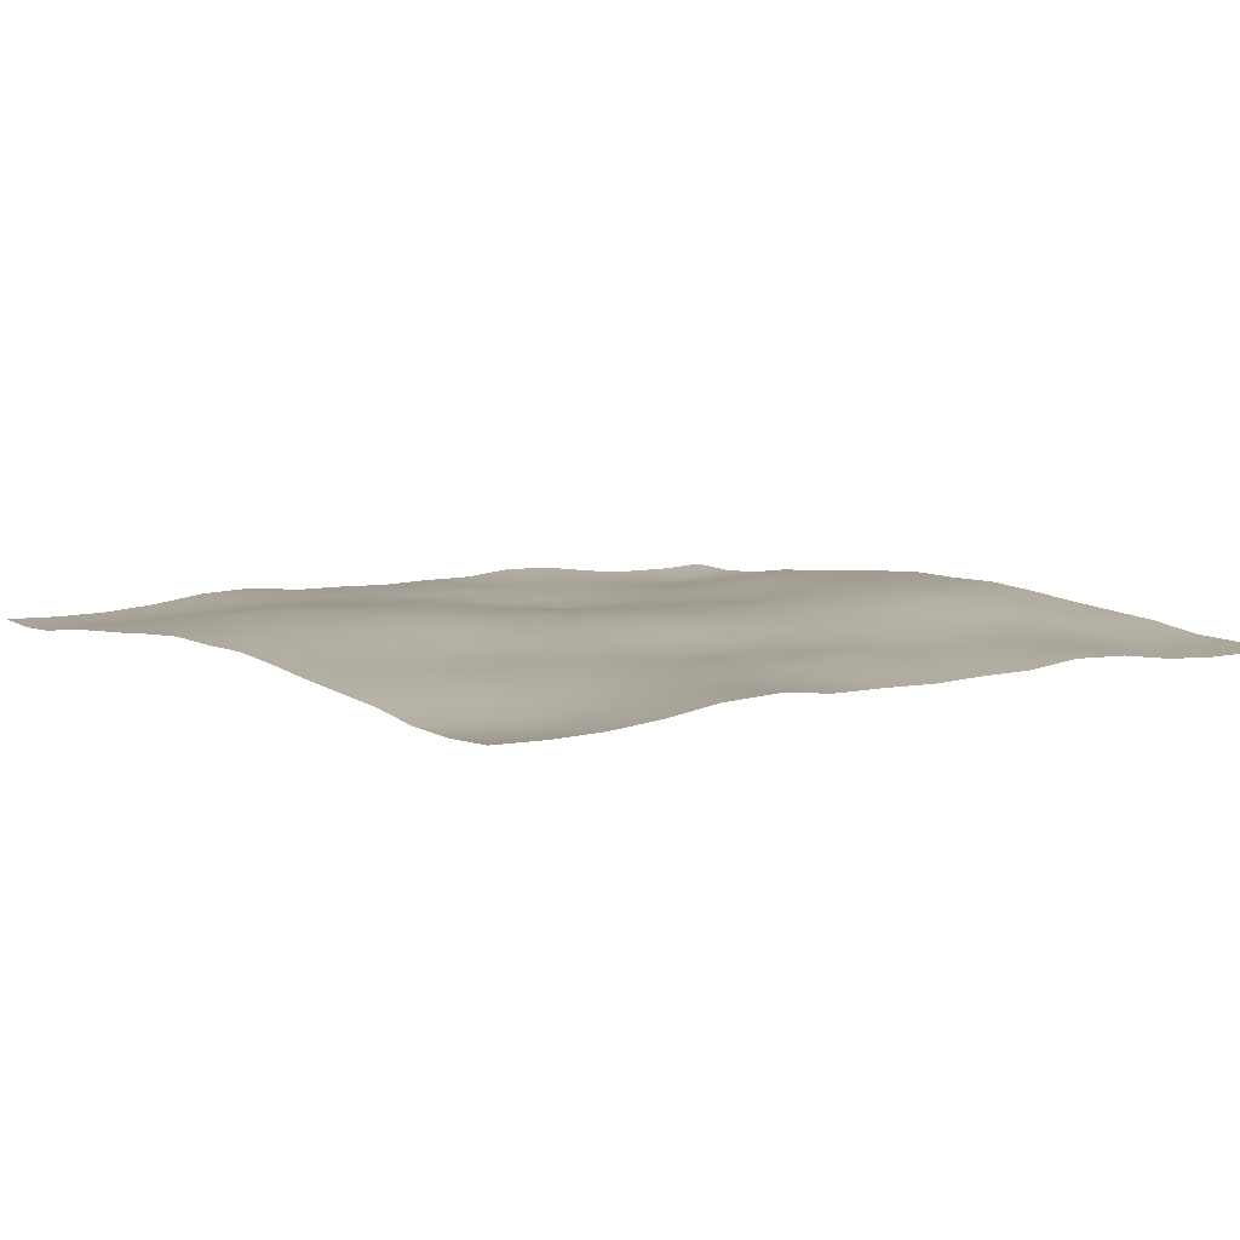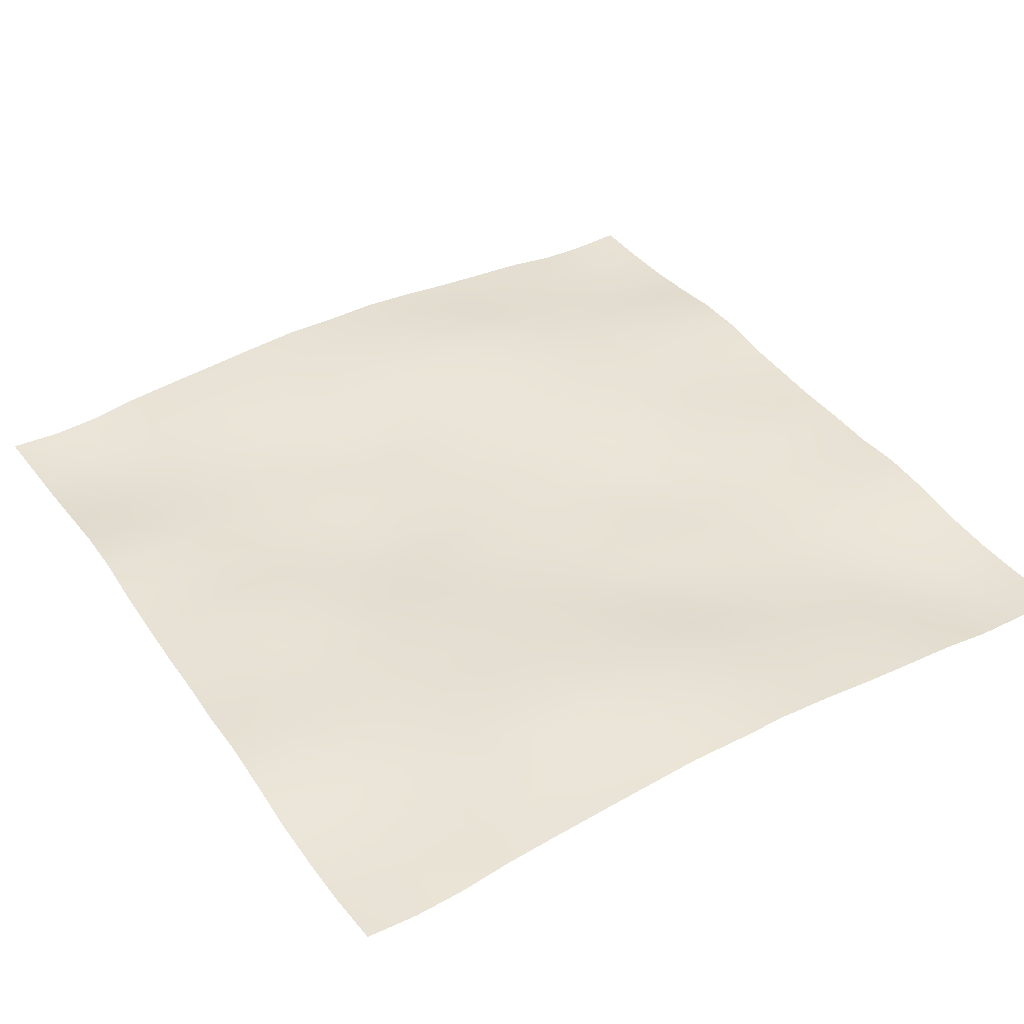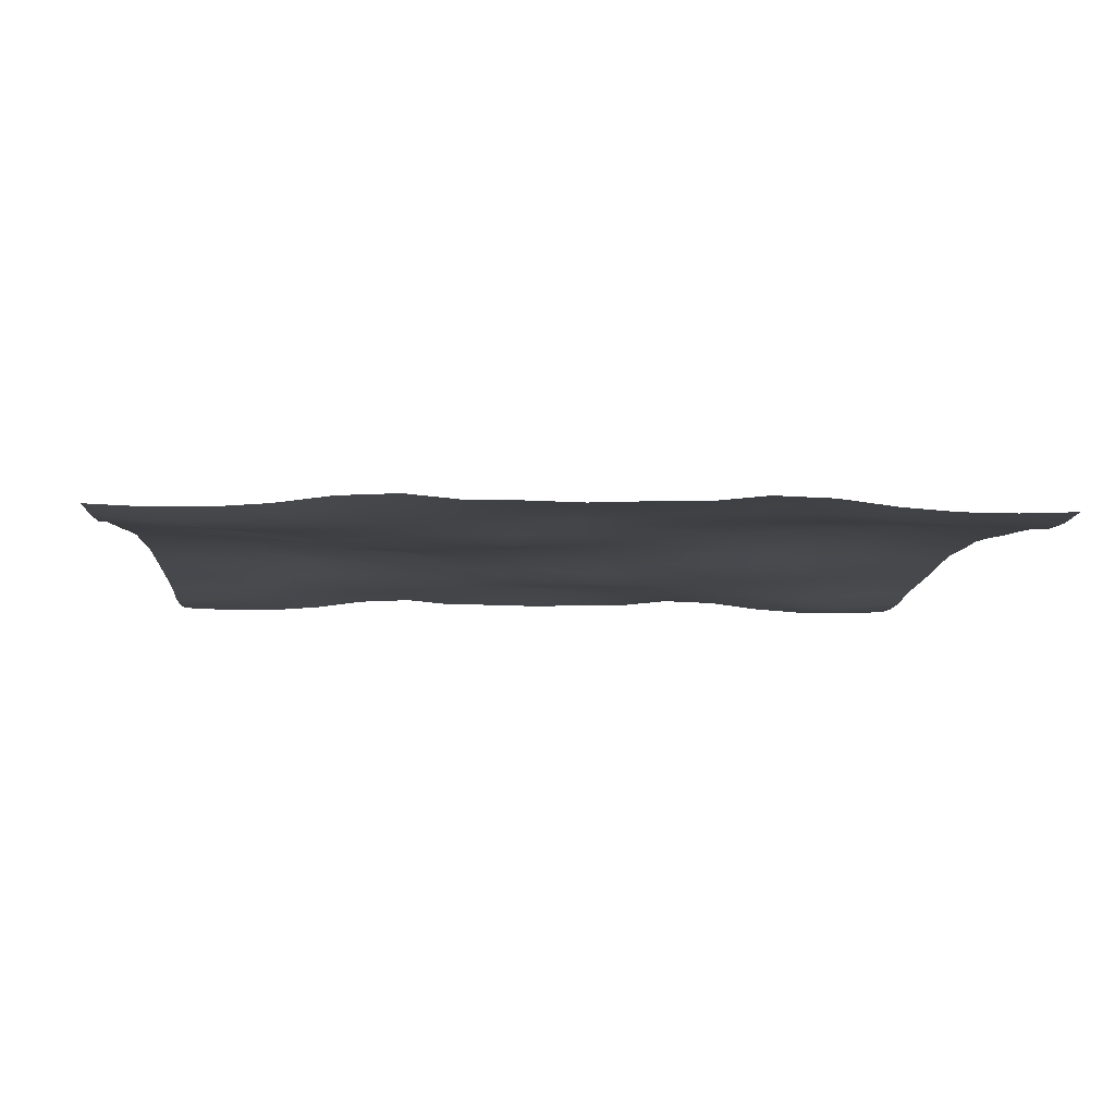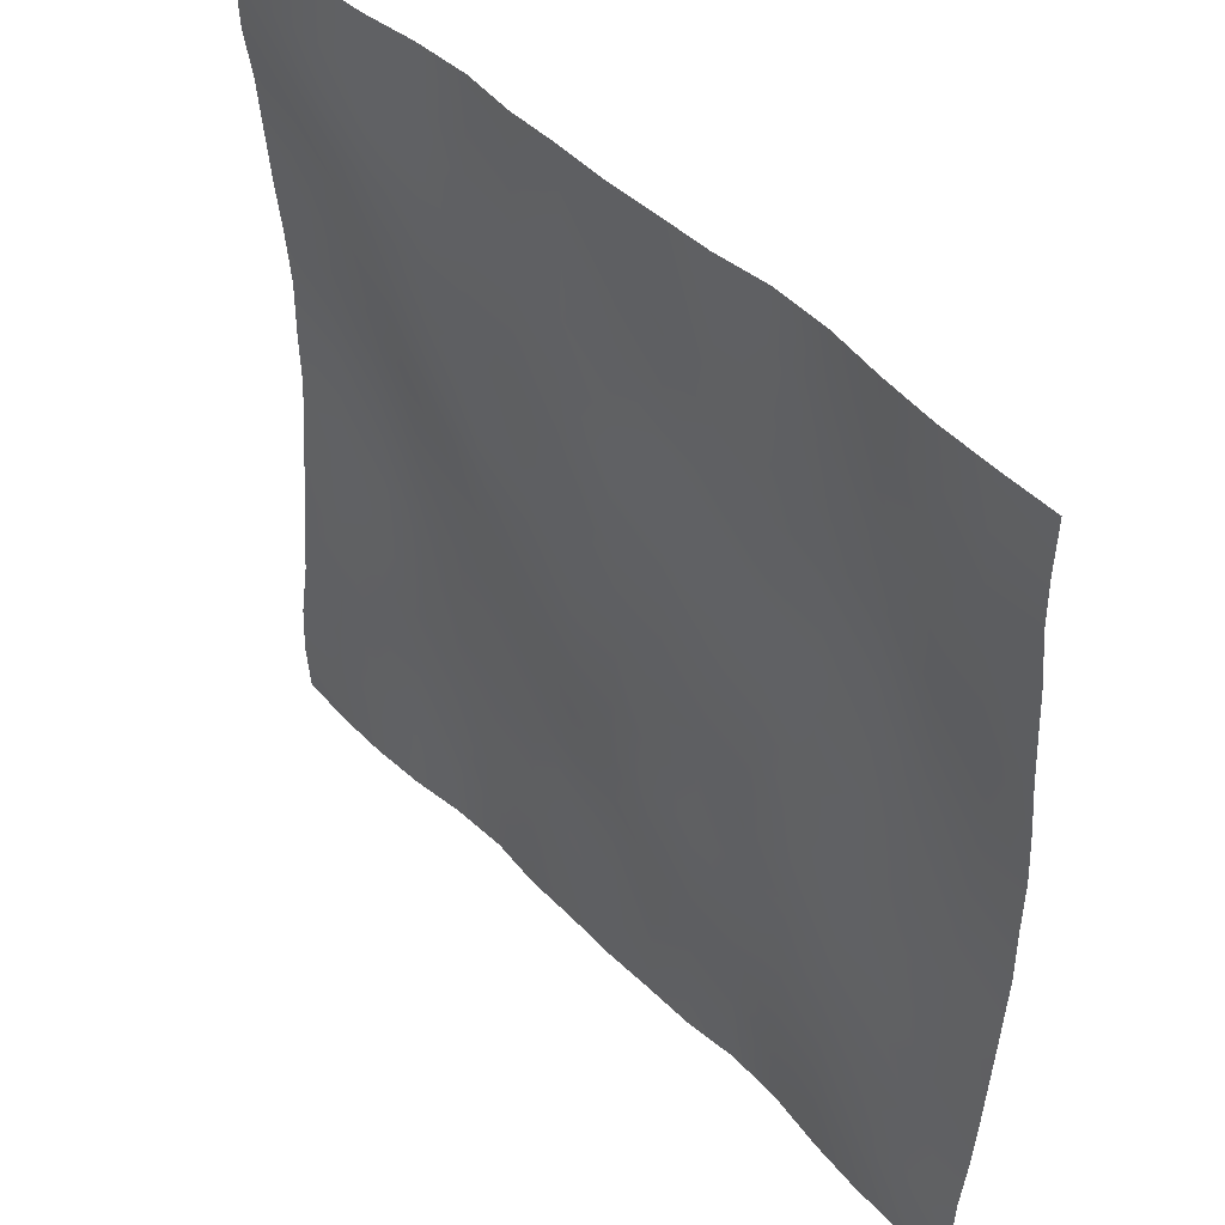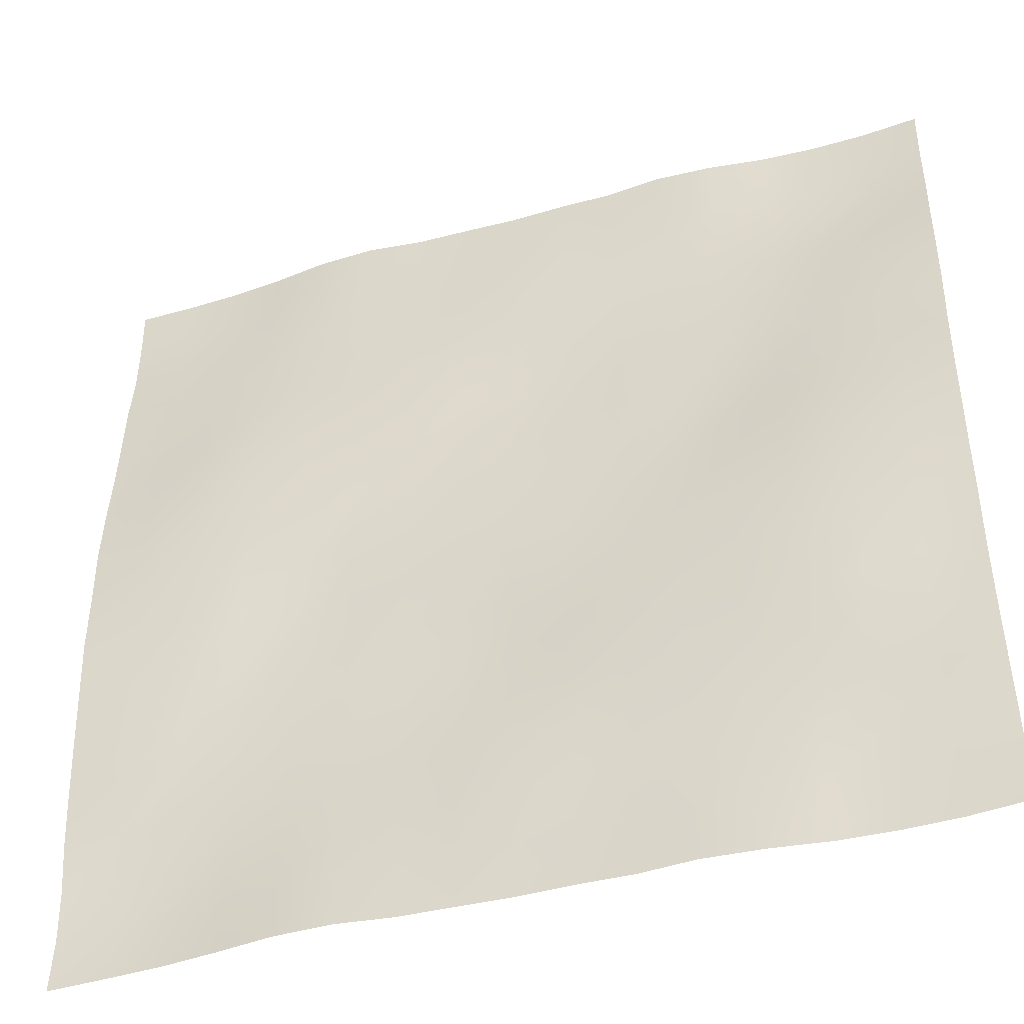
<metadata>
{"format":"obj","ext":"obj","renderer":"f3d","projection":"perspective","resolution":1024,"background":"white","views":[{"elev":7.4,"azim":-36.2,"up":"+Y"},{"elev":40.5,"azim":-122.3,"up":"+Y"},{"elev":-7.2,"azim":176.6,"up":"+Y"},{"elev":46.1,"azim":49.2,"up":"+Z"},{"elev":-43.2,"azim":-161.2,"up":"+Z"}]}
</metadata>
<code>
o Plan.003_Plan.001
v 3.007e+04 -1593 -2.885e+04
v 2.624e+04 -1738 -2.868e+04
v 2.255e+04 -1700 -2.86e+04
v 1.884e+04 -1432 -2.853e+04
v 1.505e+04 -936.4 -2.855e+04
v 1.106e+04 -781.4 -2.862e+04
v 7305 -1152 -2.871e+04
v 3609 -1172 -2.88e+04
v -97.46 -1280 -2.885e+04
v -3804 -1172 -2.889e+04
v -7500 -1152 -2.899e+04
v -1.125e+04 -781.4 -2.907e+04
v -1.525e+04 -936.4 -2.915e+04
v -1.903e+04 -1432 -2.916e+04
v -2.275e+04 -1700 -2.91e+04
v -2.643e+04 -1738 -2.902e+04
v -3.027e+04 -1593 -2.885e+04
v 3.001e+04 -1776 -2.52e+04
v 2.623e+04 -2110 -2.509e+04
v 2.258e+04 -2009 -2.498e+04
v 1.883e+04 -1711 -2.492e+04
v 1.505e+04 -1266 -2.484e+04
v 1.11e+04 -1041 -2.488e+04
v 7345 -1156 -2.498e+04
v 3638 -1004 -2.509e+04
v -124.7 -1050 -2.521e+04
v -3817 -1040 -2.523e+04
v -7521 -939.4 -2.526e+04
v -1.128e+04 -751.2 -2.525e+04
v -1.519e+04 -727 -2.534e+04
v -1.905e+04 -1178 -2.54e+04
v -2.274e+04 -1583 -2.538e+04
v -2.646e+04 -1656 -2.531e+04
v -3.032e+04 -1776 -2.52e+04
v 3.005e+04 -1644 -2.173e+04
v 2.624e+04 -1915 -2.168e+04
v 2.256e+04 -2037 -2.151e+04
v 1.883e+04 -1764 -2.135e+04
v 1.503e+04 -1492 -2.124e+04
v 1.116e+04 -1167 -2.121e+04
v 7346 -1197 -2.124e+04
v 3690 -933.3 -2.128e+04
v -147.5 -668.9 -2.138e+04
v -3893 -858.8 -2.141e+04
v -7569 -840.1 -2.145e+04
v -1.132e+04 -808.4 -2.151e+04
v -1.514e+04 -757.2 -2.158e+04
v -1.901e+04 -990 -2.172e+04
v -2.273e+04 -1360 -2.178e+04
v -2.647e+04 -1475 -2.176e+04
v -3.029e+04 -1644 -2.173e+04
v 3.007e+04 -1124 -1.806e+04
v 2.627e+04 -1349 -1.806e+04
v 2.252e+04 -1609 -1.798e+04
v 1.879e+04 -1631 -1.781e+04
v 1.501e+04 -1447 -1.765e+04
v 1.117e+04 -1277 -1.752e+04
v 7375 -1148 -1.75e+04
v 3632 -985.2 -1.745e+04
v -133.6 -774.8 -1.745e+04
v -3909 -816 -1.76e+04
v -7569 -798.4 -1.771e+04
v -1.133e+04 -618.9 -1.78e+04
v -1.512e+04 -600.8 -1.789e+04
v -1.896e+04 -654.6 -1.798e+04
v -2.273e+04 -878.3 -1.808e+04
v -2.648e+04 -981.5 -1.808e+04
v -3.026e+04 -1124 -1.806e+04
v 3.011e+04 -831.4 -1.426e+04
v 2.632e+04 -864.9 -1.43e+04
v 2.249e+04 -1071 -1.425e+04
v 1.874e+04 -1308 -1.411e+04
v 1.499e+04 -1272 -1.398e+04
v 1.116e+04 -1289 -1.388e+04
v 7365 -1272 -1.375e+04
v 3595 -1239 -1.368e+04
v -96.82 -1109 -1.369e+04
v -3816 -791.6 -1.379e+04
v -7575 -525.7 -1.393e+04
v -1.134e+04 -387.1 -1.399e+04
v -1.511e+04 -279.9 -1.412e+04
v -1.893e+04 -303.1 -1.425e+04
v -2.275e+04 -370.9 -1.43e+04
v -2.654e+04 -667.2 -1.426e+04
v -3.023e+04 -831.4 -1.426e+04
v 3.012e+04 -546.9 -1.047e+04
v 2.634e+04 -510.6 -1.046e+04
v 2.247e+04 -754.2 -1.047e+04
v 1.871e+04 -1136 -1.039e+04
v 1.499e+04 -1197 -1.025e+04
v 1.119e+04 -1122 -1.019e+04
v 7336 -1270 -1.015e+04
v 3628 -1423 -1.007e+04
v -56.65 -1187 -1.005e+04
v -3768 -784.7 -1.004e+04
v -7577 -311.2 -1.005e+04
v -1.136e+04 -200 -1.013e+04
v -1.508e+04 99.39 -1.022e+04
v -1.893e+04 330.9 -1.035e+04
v -2.283e+04 116.4 -1.043e+04
v -2.658e+04 -398.7 -1.046e+04
v -3.022e+04 -546.9 -1.047e+04
v 3.007e+04 -198.6 -6631
v 2.634e+04 -329.1 -6653
v 2.252e+04 -477.6 -6696
v 1.869e+04 -776.9 -6702
v 1.495e+04 -1169 -6572
v 1.127e+04 -1107 -6464
v 7406 -1010 -6462
v 3666 -1147 -6461
v -38.48 -905.9 -6376
v -3828 -615.9 -6264
v -7594 -380.9 -6158
v -1.135e+04 -27.08 -6194
v -1.514e+04 208.6 -6216
v -1.892e+04 459 -6273
v -2.284e+04 439.5 -6438
v -2.66e+04 29.38 -6569
v -3.026e+04 -198.6 -6631
v 3.007e+04 76.94 -2646
v 2.636e+04 49.11 -2800
v 2.256e+04 -73.61 -2902
v 1.869e+04 -307.2 -2946
v 1.493e+04 -860.8 -2915
v 1.129e+04 -928.9 -2819
v 7482 -791.1 -2713
v 3701 -730.8 -2643
v -81.18 -635 -2537
v -3884 -551.1 -2404
v -7632 -487.1 -2313
v -1.136e+04 -121.8 -2222
v -1.518e+04 133.3 -2230
v -1.893e+04 315.9 -2299
v -2.28e+04 487.8 -2411
v -2.661e+04 254.1 -2551
v -3.027e+04 76.94 -2646
v 3.007e+04 18.9 1321
v 2.642e+04 265.4 1199
v 2.258e+04 331.9 1050
v 1.873e+04 141.8 959.6
v 1.495e+04 -272.4 878.8
v 1.125e+04 -469.9 952.7
v 7465 -568.8 1100
v 3707 -636.1 1214
v -97.46 -587.5 1321
v -3901 -636.1 1429
v -7660 -568.8 1542
v -1.145e+04 -469.9 1690
v -1.515e+04 -272.4 1764
v -1.893e+04 141.8 1683
v -2.277e+04 331.9 1592
v -2.661e+04 265.4 1444
v -3.027e+04 18.9 1321
v 3.007e+04 76.94 5288
v 2.642e+04 254.1 5193
v 2.26e+04 487.8 5053
v 1.874e+04 315.9 4941
v 1.498e+04 133.3 4872
v 1.117e+04 -121.8 4865
v 7437 -487.1 4955
v 3690 -551.1 5047
v -113.7 -635 5180
v -3896 -730.8 5285
v -7677 -791.1 5355
v -1.149e+04 -928.9 5461
v -1.513e+04 -860.8 5558
v -1.889e+04 -307.2 5588
v -2.276e+04 -73.61 5544
v -2.655e+04 49.11 5442
v -3.027e+04 76.94 5288
v 3.007e+04 -198.6 9273
v 2.64e+04 29.38 9212
v 2.264e+04 439.5 9080
v 1.873e+04 459 8915
v 1.494e+04 208.6 8859
v 1.115e+04 -27.08 8837
v 7399 -380.9 8801
v 3633 -615.9 8906
v -156.4 -905.9 9018
v -3861 -1147 9103
v -7600 -1010 9105
v -1.147e+04 -1107 9107
v -1.514e+04 -1169 9214
v -1.888e+04 -776.9 9344
v -2.272e+04 -477.6 9338
v -2.653e+04 -329.1 9296
v -3.027e+04 -198.6 9273
v 3.002e+04 -546.9 1.311e+04
v 2.639e+04 -398.7 1.31e+04
v 2.264e+04 116.4 1.307e+04
v 1.873e+04 330.9 1.299e+04
v 1.488e+04 99.39 1.287e+04
v 1.116e+04 -200 1.277e+04
v 7382 -311.2 1.27e+04
v 3573 -784.7 1.268e+04
v -138.3 -1187 1.269e+04
v -3823 -1423 1.271e+04
v -7531 -1270 1.279e+04
v -1.139e+04 -1122 1.283e+04
v -1.519e+04 -1197 1.289e+04
v -1.89e+04 -1136 1.304e+04
v -2.267e+04 -754.2 1.311e+04
v -2.653e+04 -510.6 1.311e+04
v -3.031e+04 -546.9 1.311e+04
v 3.003e+04 -831.4 1.691e+04
v 2.634e+04 -667.2 1.69e+04
v 2.255e+04 -370.9 1.695e+04
v 1.873e+04 -303.1 1.69e+04
v 1.492e+04 -279.9 1.676e+04
v 1.115e+04 -387.1 1.664e+04
v 7380 -525.7 1.658e+04
v 3621 -791.6 1.644e+04
v -98.1 -1109 1.633e+04
v -3790 -1239 1.632e+04
v -7560 -1272 1.64e+04
v -1.135e+04 -1289 1.652e+04
v -1.519e+04 -1272 1.662e+04
v -1.894e+04 -1308 1.675e+04
v -2.268e+04 -1071 1.689e+04
v -2.651e+04 -864.9 1.695e+04
v -3.03e+04 -831.4 1.691e+04
v 3.007e+04 -1124 2.07e+04
v 2.628e+04 -981.5 2.072e+04
v 2.253e+04 -878.3 2.072e+04
v 1.876e+04 -654.6 2.062e+04
v 1.493e+04 -600.8 2.053e+04
v 1.114e+04 -618.9 2.044e+04
v 7374 -798.4 2.035e+04
v 3714 -816 2.024e+04
v -61.34 -774.8 2.009e+04
v -3827 -985.2 2.009e+04
v -7570 -1148 2.014e+04
v -1.136e+04 -1277 2.016e+04
v -1.521e+04 -1447 2.029e+04
v -1.899e+04 -1631 2.045e+04
v -2.271e+04 -1609 2.063e+04
v -2.646e+04 -1349 2.07e+04
v -3.027e+04 -1124 2.07e+04
v 3.01e+04 -1644 2.438e+04
v 2.628e+04 -1475 2.441e+04
v 2.254e+04 -1360 2.442e+04
v 1.882e+04 -990 2.436e+04
v 1.494e+04 -757.2 2.422e+04
v 1.113e+04 -808.4 2.416e+04
v 7374 -840.1 2.409e+04
v 3698 -858.8 2.406e+04
v -47.43 -668.9 2.402e+04
v -3885 -933.3 2.393e+04
v -7541 -1197 2.388e+04
v -1.135e+04 -1167 2.385e+04
v -1.522e+04 -1492 2.388e+04
v -1.902e+04 -1764 2.399e+04
v -2.276e+04 -2037 2.415e+04
v -2.644e+04 -1915 2.432e+04
v -3.024e+04 -1644 2.438e+04
v 3.013e+04 -1776 2.784e+04
v 2.627e+04 -1656 2.796e+04
v 2.255e+04 -1583 2.803e+04
v 1.886e+04 -1178 2.804e+04
v 1.499e+04 -727 2.798e+04
v 1.108e+04 -751.2 2.789e+04
v 7326 -939.4 2.79e+04
v 3622 -1040 2.787e+04
v -70.2 -1050 2.786e+04
v -3833 -1004 2.774e+04
v -7540 -1156 2.762e+04
v -1.13e+04 -1041 2.752e+04
v -1.525e+04 -1266 2.748e+04
v -1.903e+04 -1711 2.757e+04
v -2.277e+04 -2009 2.763e+04
v -2.643e+04 -2110 2.773e+04
v -3.021e+04 -1776 2.784e+04
v 3.007e+04 -1593 3.149e+04
v 2.624e+04 -1738 3.166e+04
v 2.255e+04 -1700 3.174e+04
v 1.884e+04 -1432 3.18e+04
v 1.505e+04 -936.4 3.179e+04
v 1.106e+04 -781.4 3.171e+04
v 7305 -1152 3.163e+04
v 3609 -1172 3.153e+04
v -97.46 -1280 3.149e+04
v -3804 -1172 3.145e+04
v -7500 -1152 3.135e+04
v -1.125e+04 -781.4 3.127e+04
v -1.525e+04 -936.4 3.119e+04
v -1.903e+04 -1432 3.117e+04
v -2.275e+04 -1700 3.124e+04
v -2.643e+04 -1738 3.132e+04
v -3.027e+04 -1593 3.149e+04
f 1 18 19 2
f 2 19 20 3
f 3 20 21 4
f 4 21 22 5
f 5 22 23 6
f 6 23 24 7
f 7 24 25 8
f 8 25 26 9
f 9 26 27 10
f 10 27 28 11
f 11 28 29 12
f 12 29 30 13
f 13 30 31 14
f 14 31 32 15
f 15 32 33 16
f 16 33 34 17
f 18 35 36 19
f 19 36 37 20
f 20 37 38 21
f 21 38 39 22
f 22 39 40 23
f 23 40 41 24
f 24 41 42 25
f 25 42 43 26
f 26 43 44 27
f 27 44 45 28
f 28 45 46 29
f 29 46 47 30
f 30 47 48 31
f 31 48 49 32
f 32 49 50 33
f 33 50 51 34
f 35 52 53 36
f 36 53 54 37
f 37 54 55 38
f 38 55 56 39
f 39 56 57 40
f 40 57 58 41
f 41 58 59 42
f 42 59 60 43
f 43 60 61 44
f 44 61 62 45
f 45 62 63 46
f 46 63 64 47
f 47 64 65 48
f 48 65 66 49
f 49 66 67 50
f 50 67 68 51
f 52 69 70 53
f 53 70 71 54
f 54 71 72 55
f 55 72 73 56
f 56 73 74 57
f 57 74 75 58
f 58 75 76 59
f 59 76 77 60
f 60 77 78 61
f 61 78 79 62
f 62 79 80 63
f 63 80 81 64
f 64 81 82 65
f 65 82 83 66
f 66 83 84 67
f 67 84 85 68
f 69 86 87 70
f 70 87 88 71
f 71 88 89 72
f 72 89 90 73
f 73 90 91 74
f 74 91 92 75
f 75 92 93 76
f 76 93 94 77
f 77 94 95 78
f 78 95 96 79
f 79 96 97 80
f 80 97 98 81
f 81 98 99 82
f 82 99 100 83
f 83 100 101 84
f 84 101 102 85
f 86 103 104 87
f 87 104 105 88
f 88 105 106 89
f 89 106 107 90
f 90 107 108 91
f 91 108 109 92
f 92 109 110 93
f 93 110 111 94
f 94 111 112 95
f 95 112 113 96
f 96 113 114 97
f 97 114 115 98
f 98 115 116 99
f 99 116 117 100
f 100 117 118 101
f 101 118 119 102
f 103 120 121 104
f 104 121 122 105
f 105 122 123 106
f 106 123 124 107
f 107 124 125 108
f 108 125 126 109
f 109 126 127 110
f 110 127 128 111
f 111 128 129 112
f 112 129 130 113
f 113 130 131 114
f 114 131 132 115
f 115 132 133 116
f 116 133 134 117
f 117 134 135 118
f 118 135 136 119
f 120 137 138 121
f 121 138 139 122
f 122 139 140 123
f 123 140 141 124
f 124 141 142 125
f 125 142 143 126
f 126 143 144 127
f 127 144 145 128
f 128 145 146 129
f 129 146 147 130
f 130 147 148 131
f 131 148 149 132
f 132 149 150 133
f 133 150 151 134
f 134 151 152 135
f 135 152 153 136
f 137 154 155 138
f 138 155 156 139
f 139 156 157 140
f 140 157 158 141
f 141 158 159 142
f 142 159 160 143
f 143 160 161 144
f 144 161 162 145
f 145 162 163 146
f 146 163 164 147
f 147 164 165 148
f 148 165 166 149
f 149 166 167 150
f 150 167 168 151
f 151 168 169 152
f 152 169 170 153
f 154 171 172 155
f 155 172 173 156
f 156 173 174 157
f 157 174 175 158
f 158 175 176 159
f 159 176 177 160
f 160 177 178 161
f 161 178 179 162
f 162 179 180 163
f 163 180 181 164
f 164 181 182 165
f 165 182 183 166
f 166 183 184 167
f 167 184 185 168
f 168 185 186 169
f 169 186 187 170
f 171 188 189 172
f 172 189 190 173
f 173 190 191 174
f 174 191 192 175
f 175 192 193 176
f 176 193 194 177
f 177 194 195 178
f 178 195 196 179
f 179 196 197 180
f 180 197 198 181
f 181 198 199 182
f 182 199 200 183
f 183 200 201 184
f 184 201 202 185
f 185 202 203 186
f 186 203 204 187
f 188 205 206 189
f 189 206 207 190
f 190 207 208 191
f 191 208 209 192
f 192 209 210 193
f 193 210 211 194
f 194 211 212 195
f 195 212 213 196
f 196 213 214 197
f 197 214 215 198
f 198 215 216 199
f 199 216 217 200
f 200 217 218 201
f 201 218 219 202
f 202 219 220 203
f 203 220 221 204
f 205 222 223 206
f 206 223 224 207
f 207 224 225 208
f 208 225 226 209
f 209 226 227 210
f 210 227 228 211
f 211 228 229 212
f 212 229 230 213
f 213 230 231 214
f 214 231 232 215
f 215 232 233 216
f 216 233 234 217
f 217 234 235 218
f 218 235 236 219
f 219 236 237 220
f 220 237 238 221
f 222 239 240 223
f 223 240 241 224
f 224 241 242 225
f 225 242 243 226
f 226 243 244 227
f 227 244 245 228
f 228 245 246 229
f 229 246 247 230
f 230 247 248 231
f 231 248 249 232
f 232 249 250 233
f 233 250 251 234
f 234 251 252 235
f 235 252 253 236
f 236 253 254 237
f 237 254 255 238
f 239 256 257 240
f 240 257 258 241
f 241 258 259 242
f 242 259 260 243
f 243 260 261 244
f 244 261 262 245
f 245 262 263 246
f 246 263 264 247
f 247 264 265 248
f 248 265 266 249
f 249 266 267 250
f 250 267 268 251
f 251 268 269 252
f 252 269 270 253
f 253 270 271 254
f 254 271 272 255
f 256 273 274 257
f 257 274 275 258
f 258 275 276 259
f 259 276 277 260
f 260 277 278 261
f 261 278 279 262
f 262 279 280 263
f 263 280 281 264
f 264 281 282 265
f 265 282 283 266
f 266 283 284 267
f 267 284 285 268
f 268 285 286 269
f 269 286 287 270
f 270 287 288 271
f 271 288 289 272

</code>
